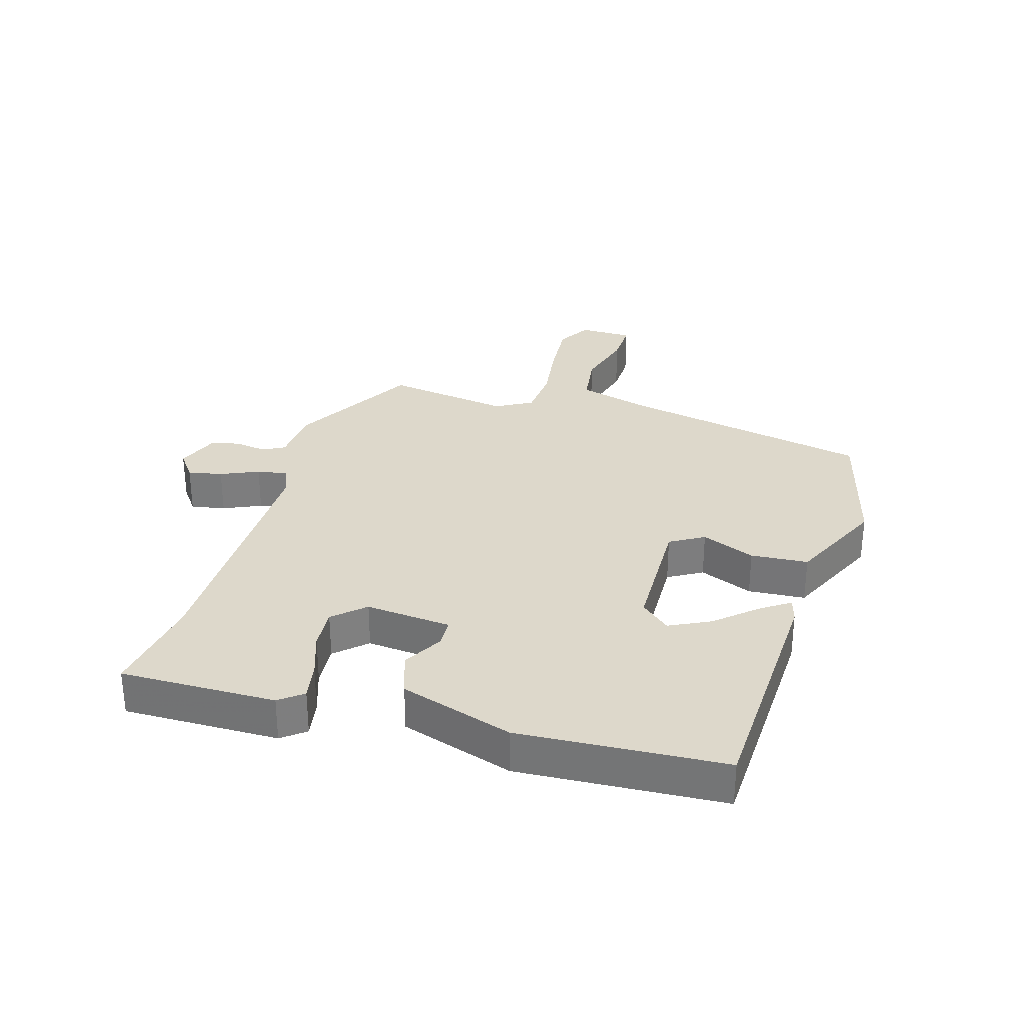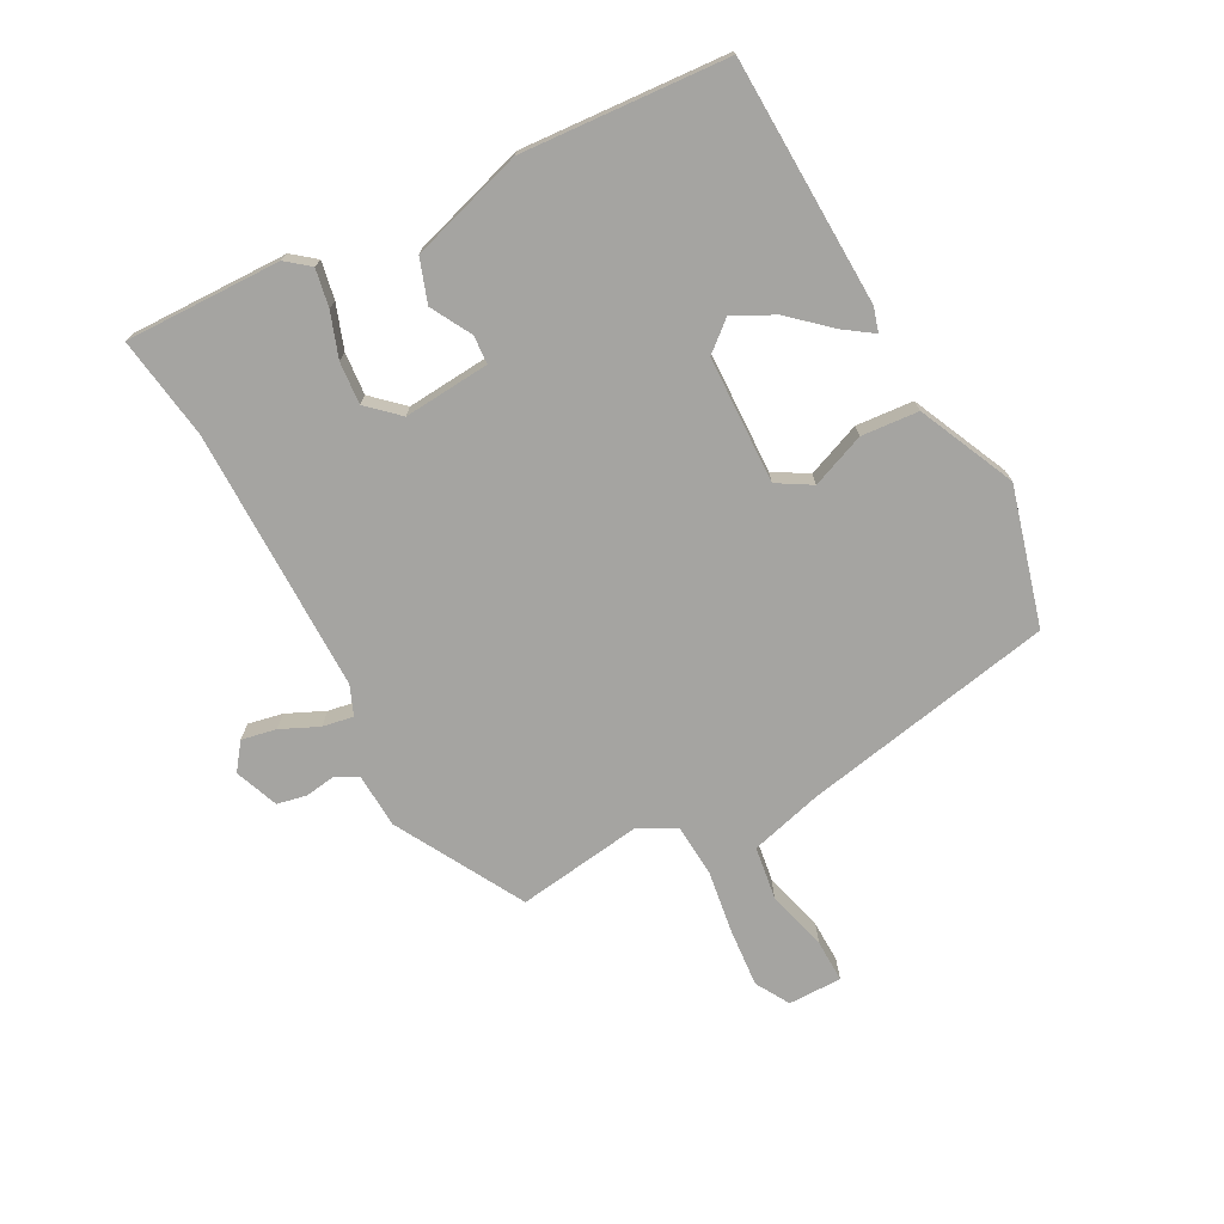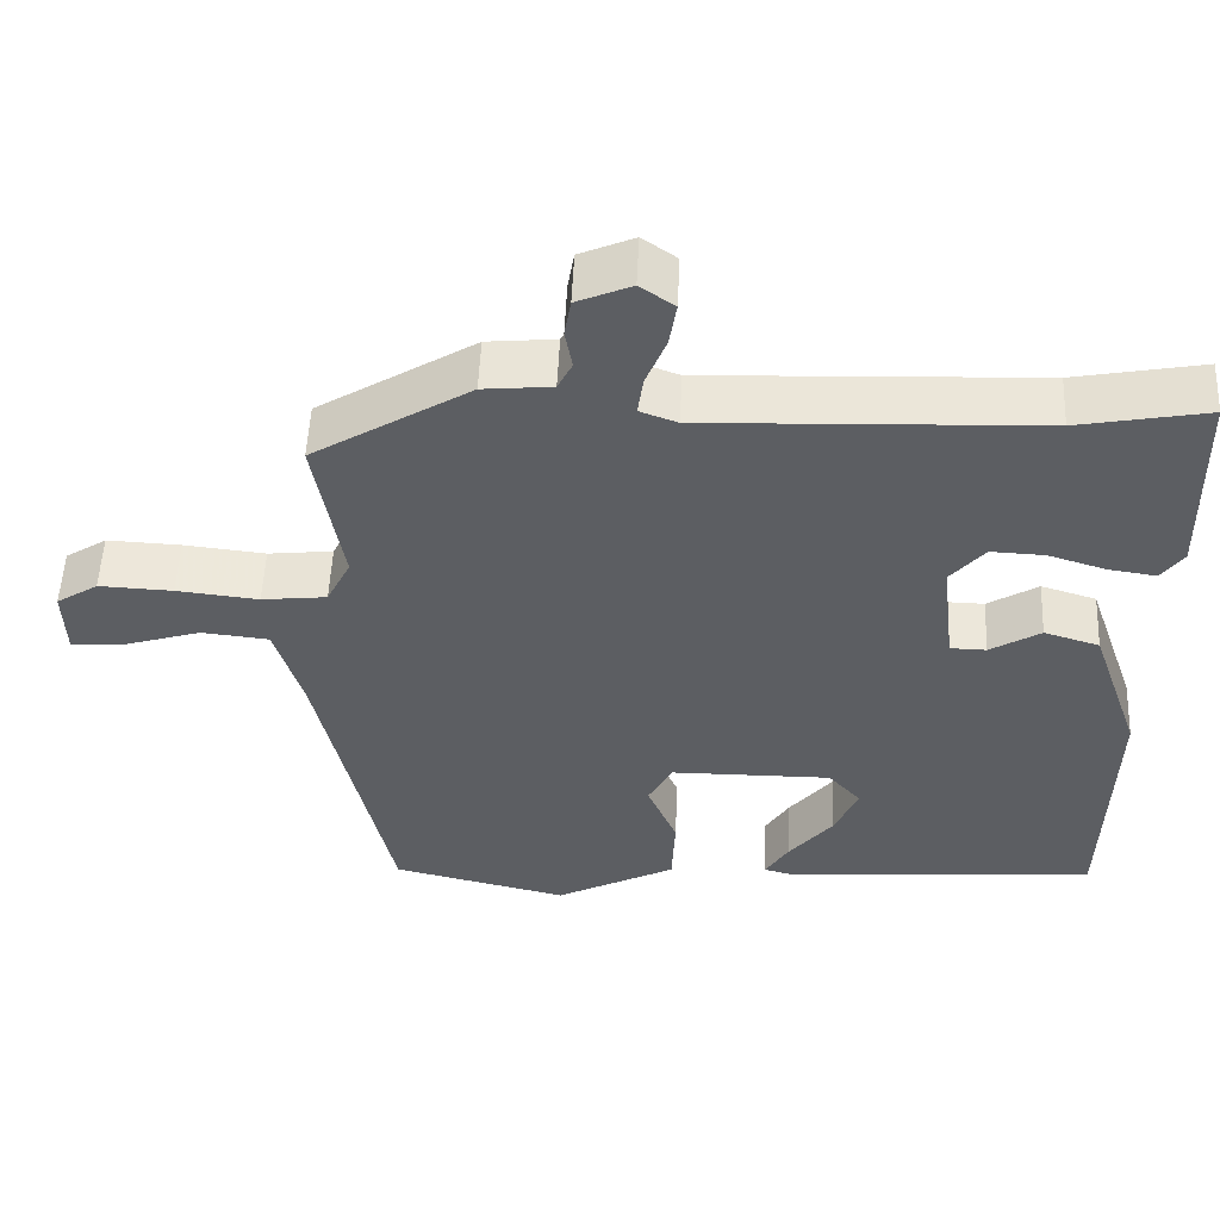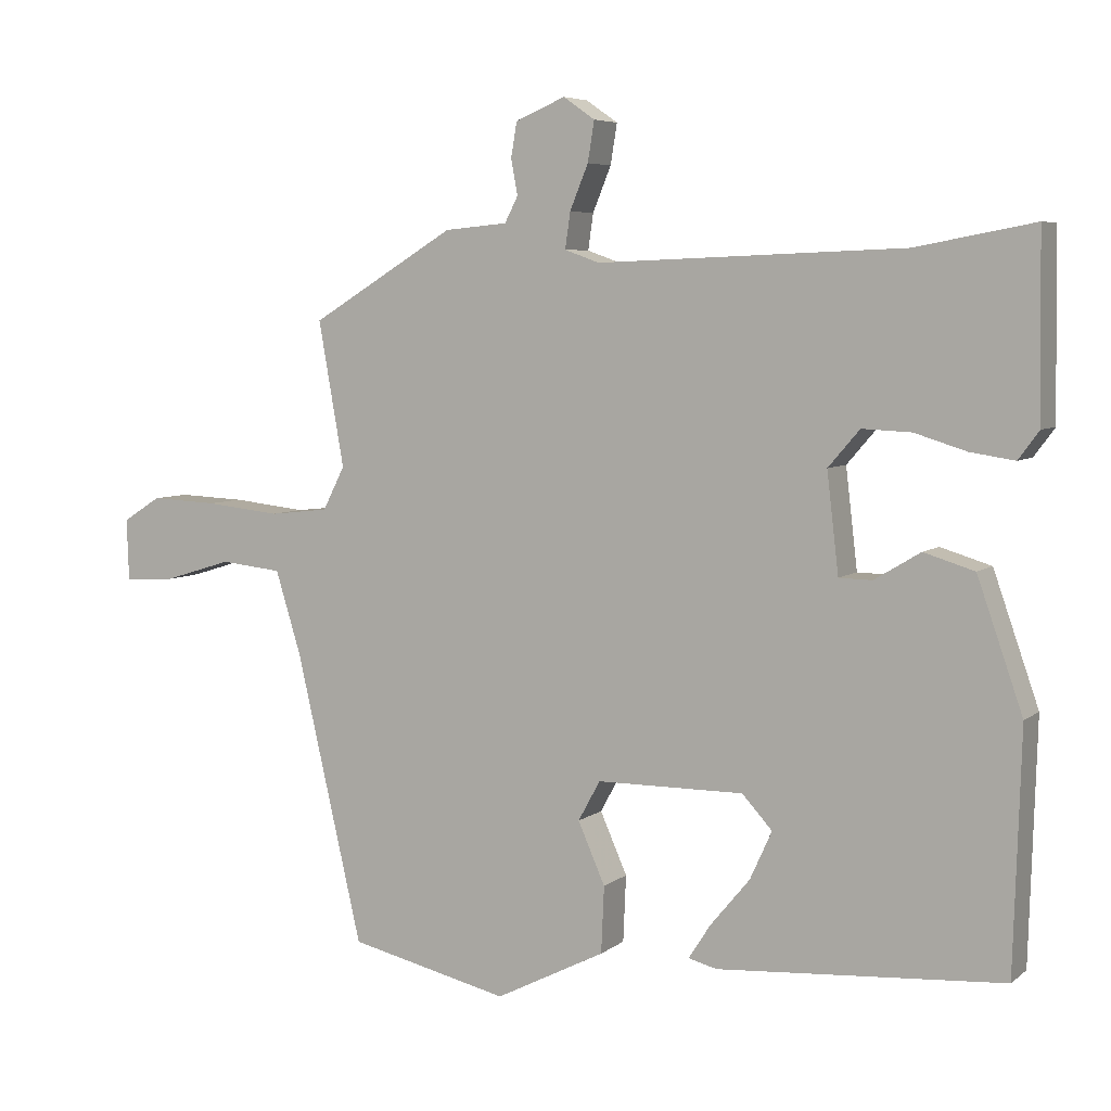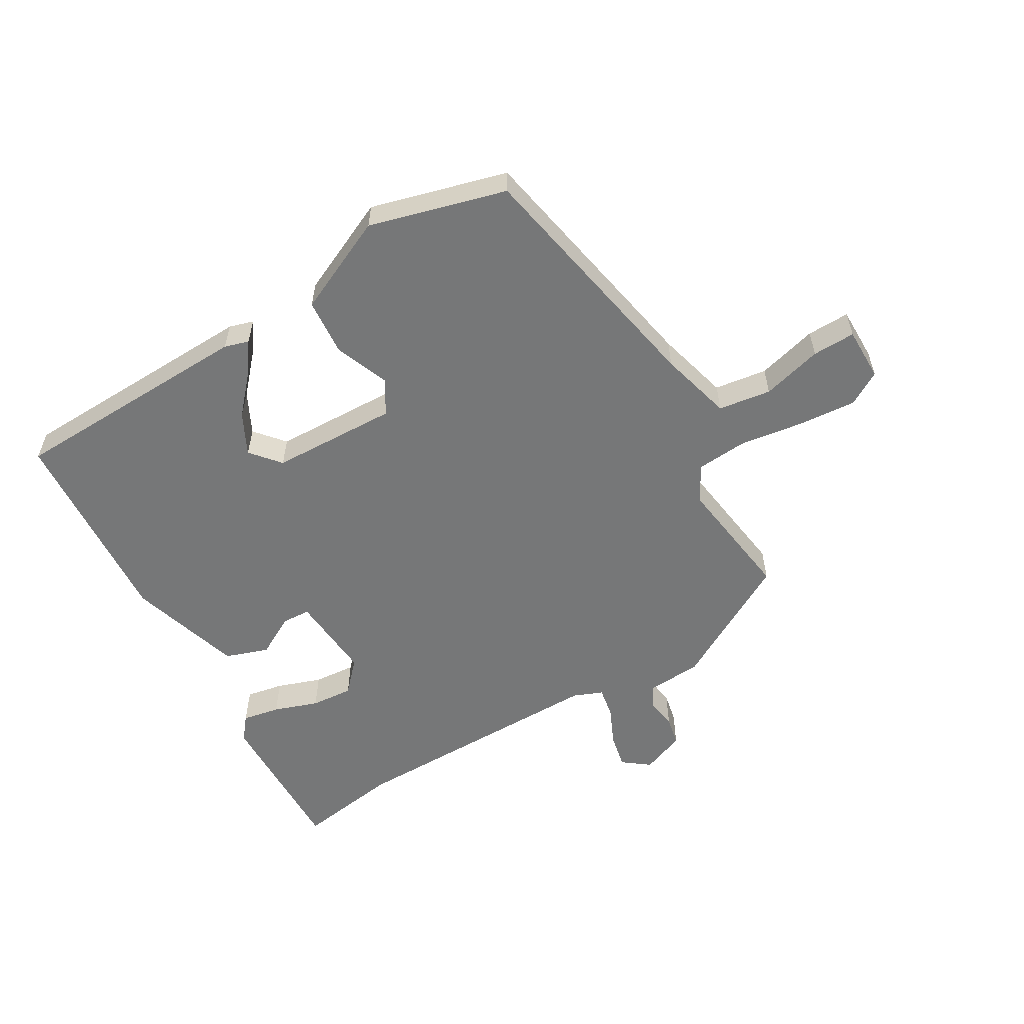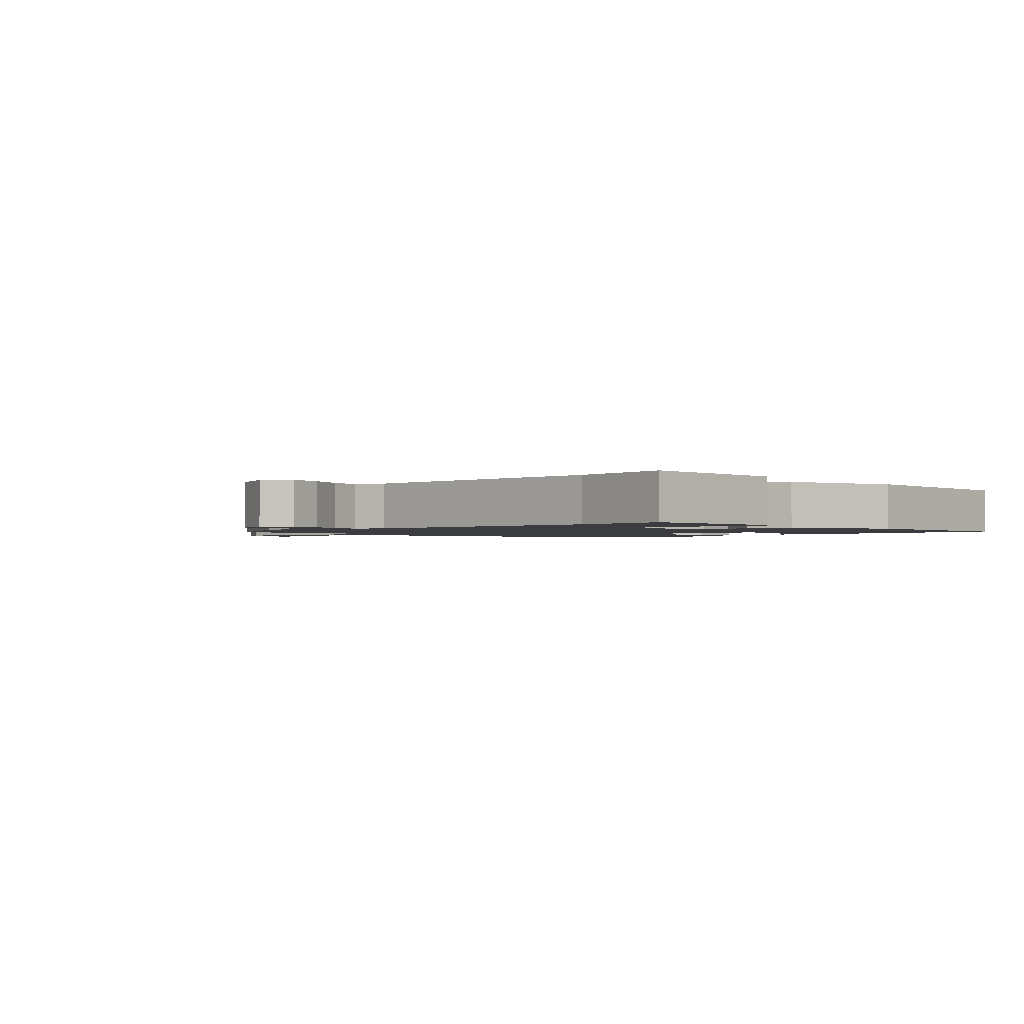
<metadata>
{"format":"obj","ext":"obj","renderer":"f3d","projection":"perspective","resolution":1024,"background":"white","views":[{"elev":31.2,"azim":104.9,"up":"+Y"},{"elev":-73.4,"azim":116.0,"up":"+Y"},{"elev":52.4,"azim":2.5,"up":"+Z"},{"elev":5.8,"azim":25.9,"up":"+Z"},{"elev":-57.0,"azim":-151.7,"up":"+Y"},{"elev":-1.6,"azim":42.1,"up":"+Y"}]}
</metadata>
<code>
v 0.491 0.07 -0.424
v 0.102 0.07 -0.451
v 0.063 0.07 -0.441
v 0.093 0.07 -0.394
v 0.147 0.07 -0.329
v 0.177 0.07 -0.263
v 0.136 0.07 -0.218
v -0.065 0.07 -0.219
v -0.095 0.07 -0.274
v -0.058 0.07 -0.358
v -0.062 0.07 -0.449
v -0.212 0.07 -0.525
v -0.431 0.07 -0.474
v -0.522 0.07 -0.079
v -0.557 0.07 0.035
v -0.641 0.07 0.044
v -0.736 0.07 0.015
v -0.804 0.07 0.011
v -0.807 0.07 0.096
v -0.755 0.07 0.129
v -0.663 0.07 0.125
v -0.561 0.07 0.114
v -0.48 0.07 0.123
v -0.45 0.07 0.182
v -0.485 0.07 0.38
v -0.288 0.07 0.5
v -0.202 0.07 0.508
v -0.184 0.07 0.543
v -0.193 0.07 0.592
v -0.185 0.07 0.639
v -0.117 0.07 0.668
v -0.074 0.07 0.638
v -0.083 0.07 0.583
v -0.108 0.07 0.522
v -0.115 0.07 0.473
v -0.068 0.07 0.456
v 0.35 0.07 0.472
v 0.511 0.07 0.502
v 0.515 0.07 0.255
v 0.487 0.07 0.217
v 0.427 0.07 0.226
v 0.356 0.07 0.248
v 0.289 0.07 0.251
v 0.246 0.07 0.201
v 0.262 0.07 0.065
v 0.307 0.07 0.064
v 0.37 0.07 0.102
v 0.439 0.07 0.081
v 0.501 0.07 -0.097
v 0.491 0 -0.424
v 0.102 0 -0.451
v 0.063 0 -0.441
v 0.093 0 -0.394
v 0.147 0 -0.329
v 0.177 0 -0.263
v 0.136 0 -0.218
v -0.065 0 -0.219
v -0.095 0 -0.274
v -0.058 0 -0.358
v -0.062 0 -0.449
v -0.212 0 -0.525
v -0.431 0 -0.474
v -0.522 0 -0.079
v -0.557 0 0.035
v -0.641 0 0.044
v -0.736 0 0.015
v -0.804 0 0.011
v -0.807 0 0.096
v -0.755 0 0.129
v -0.663 0 0.125
v -0.561 0 0.114
v -0.48 0 0.123
v -0.45 0 0.182
v -0.485 0 0.38
v -0.288 0 0.5
v -0.202 0 0.508
v -0.184 0 0.543
v -0.193 0 0.592
v -0.185 0 0.639
v -0.117 0 0.668
v -0.074 0 0.638
v -0.083 0 0.583
v -0.108 0 0.522
v -0.115 0 0.473
v -0.068 0 0.456
v 0.35 0 0.472
v 0.511 0 0.502
v 0.515 0 0.255
v 0.487 0 0.217
v 0.427 0 0.226
v 0.356 0 0.248
v 0.289 0 0.251
v 0.246 0 0.201
v 0.262 0 0.065
v 0.307 0 0.064
v 0.37 0 0.102
v 0.439 0 0.081
v 0.501 0 -0.097
f 46 47 48 49
f 45 46 49 1
f 39 40 41 42
f 37 38 39 42
f 36 37 42 43
f 35 36 43 44
f 31 32 33 34
f 31 34 35
f 28 29 30 31
f 27 28 31 35
f 24 25 26 27
f 23 24 27 35
f 19 20 21 22
f 17 18 19 22
f 16 17 22 23
f 15 16 23
f 14 15 23 35
f 9 10 11 12
f 9 12 13 14
f 2 3 4 5
f 2 5 6
f 1 2 6
f 45 1 6 7
f 8 9 14 35
f 35 44 45
f 7 8 35 45
f 98 97 96 95
f 50 98 95 94
f 91 90 89 88
f 91 88 87 86
f 92 91 86 85
f 93 92 85 84
f 83 82 81 80
f 84 83 80
f 80 79 78 77
f 84 80 77 76
f 76 75 74 73
f 84 76 73 72
f 71 70 69 68
f 71 68 67 66
f 72 71 66 65
f 72 65 64
f 84 72 64 63
f 61 60 59 58
f 63 62 61 58
f 54 53 52 51
f 55 54 51
f 55 51 50
f 56 55 50 94
f 84 63 58 57
f 94 93 84
f 94 84 57 56
f 1 50 51 2
f 2 51 52 3
f 3 52 53 4
f 4 53 54 5
f 5 54 55 6
f 6 55 56 7
f 7 56 57 8
f 8 57 58 9
f 9 58 59 10
f 10 59 60 11
f 11 60 61 12
f 12 61 62 13
f 13 62 63 14
f 14 63 64 15
f 15 64 65 16
f 16 65 66 17
f 17 66 67 18
f 18 67 68 19
f 19 68 69 20
f 20 69 70 21
f 21 70 71 22
f 22 71 72 23
f 23 72 73 24
f 24 73 74 25
f 25 74 75 26
f 26 75 76 27
f 27 76 77 28
f 28 77 78 29
f 29 78 79 30
f 30 79 80 31
f 31 80 81 32
f 32 81 82 33
f 33 82 83 34
f 34 83 84 35
f 35 84 85 36
f 36 85 86 37
f 37 86 87 38
f 38 87 88 39
f 39 88 89 40
f 40 89 90 41
f 41 90 91 42
f 42 91 92 43
f 43 92 93 44
f 44 93 94 45
f 45 94 95 46
f 46 95 96 47
f 47 96 97 48
f 48 97 98 49
f 49 98 50 1

</code>
